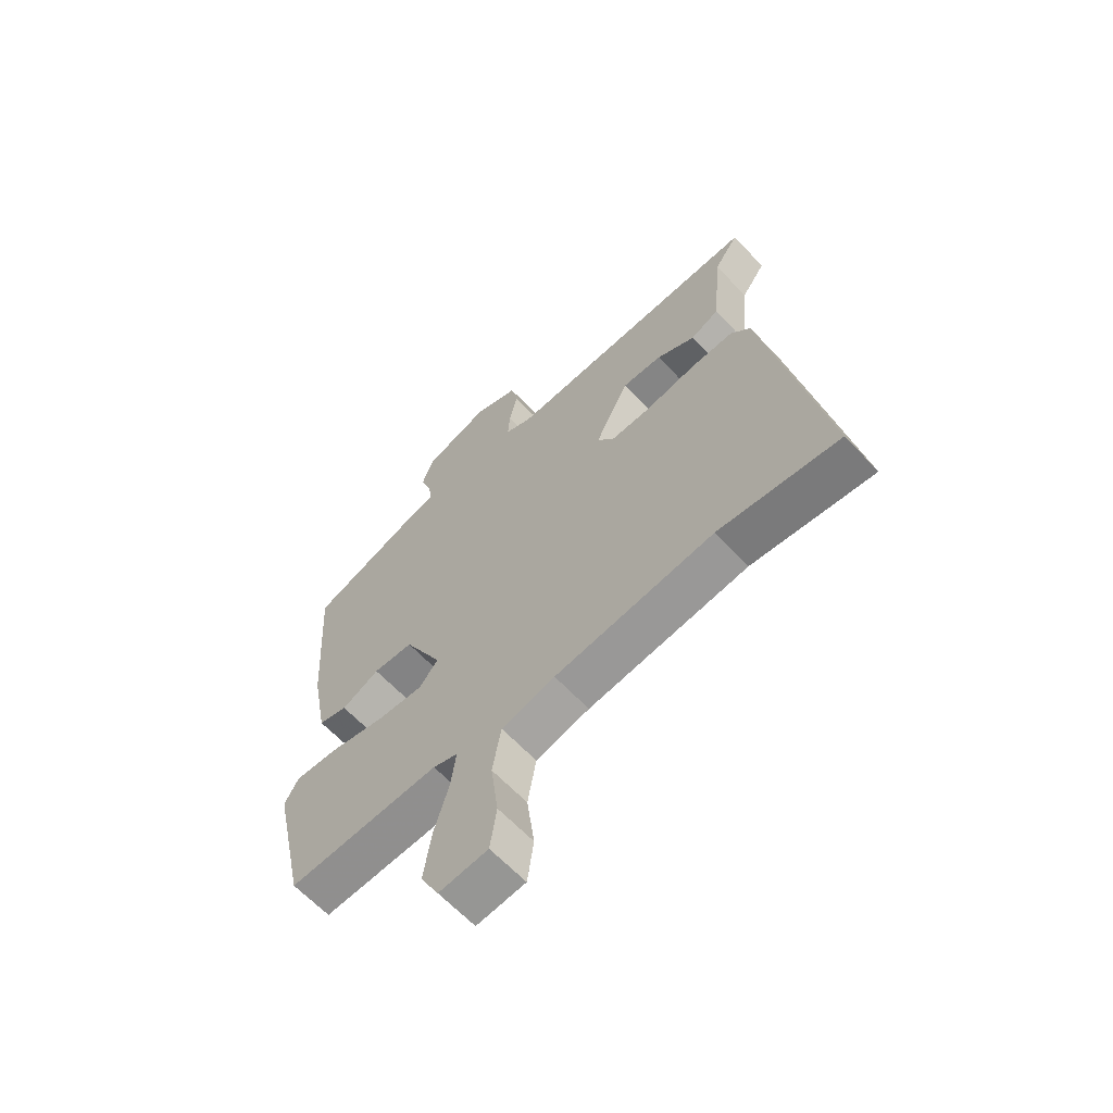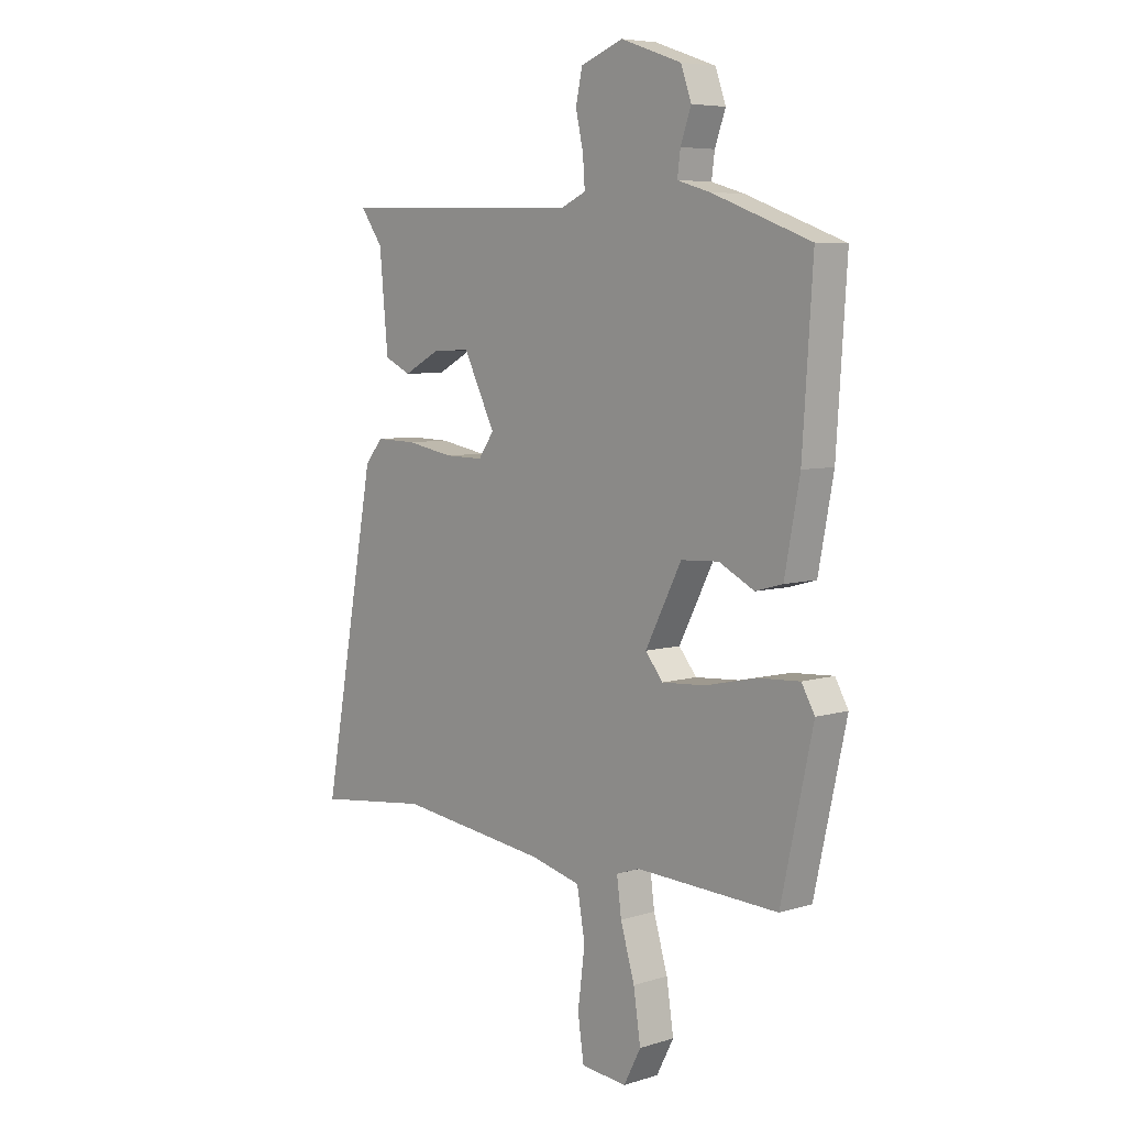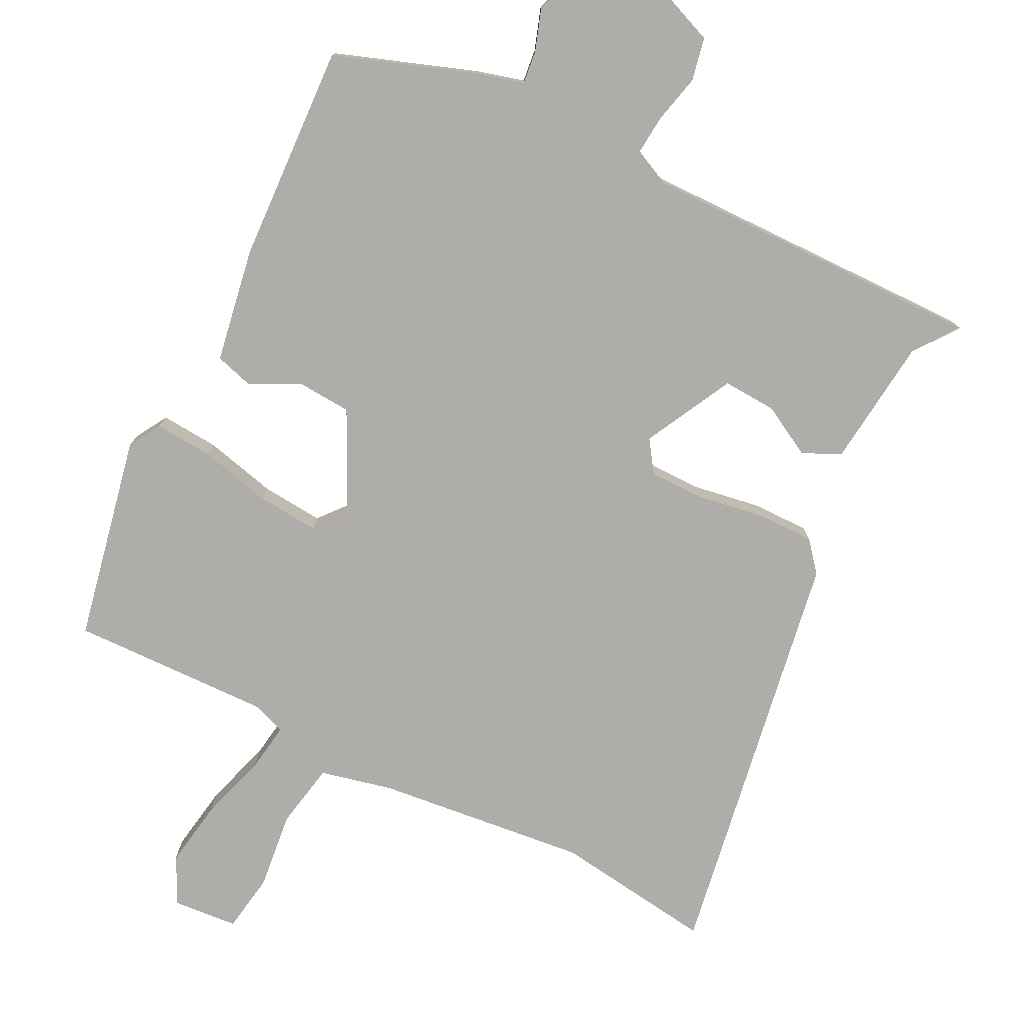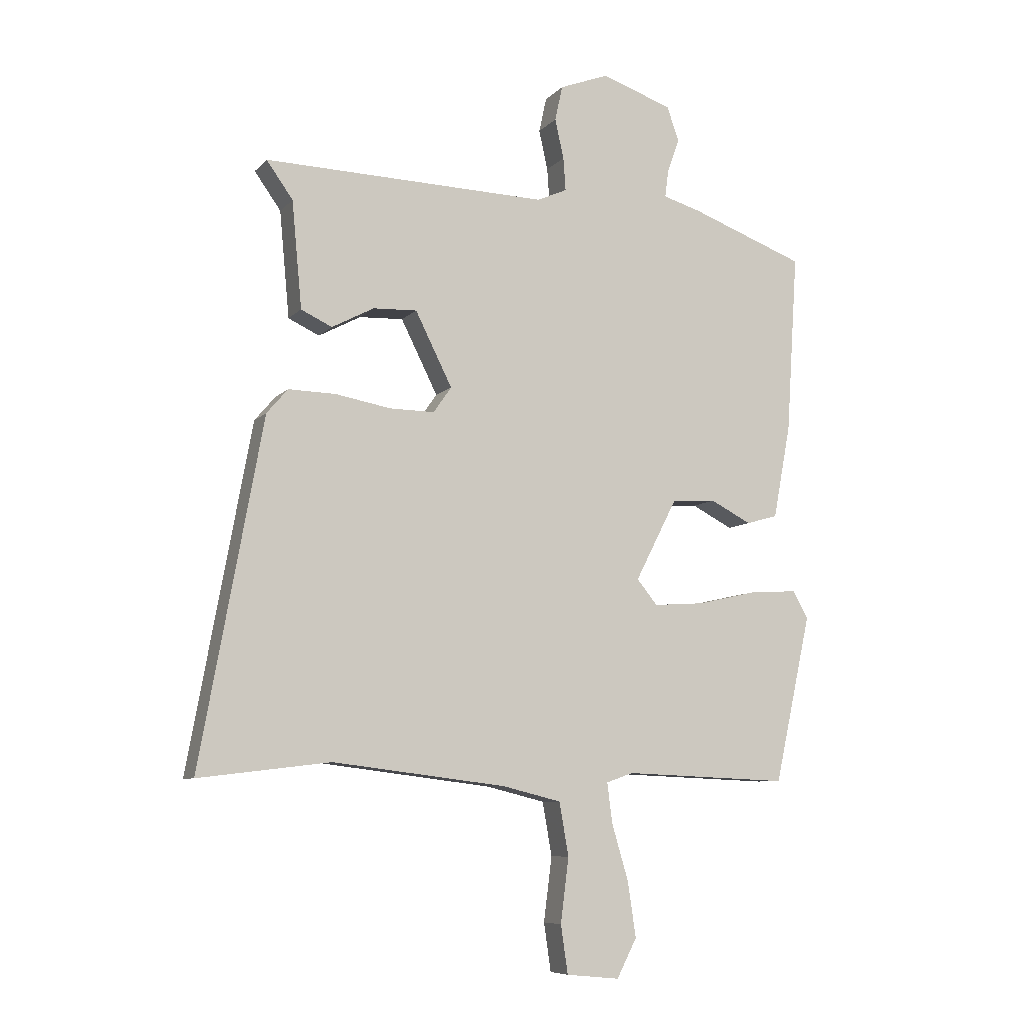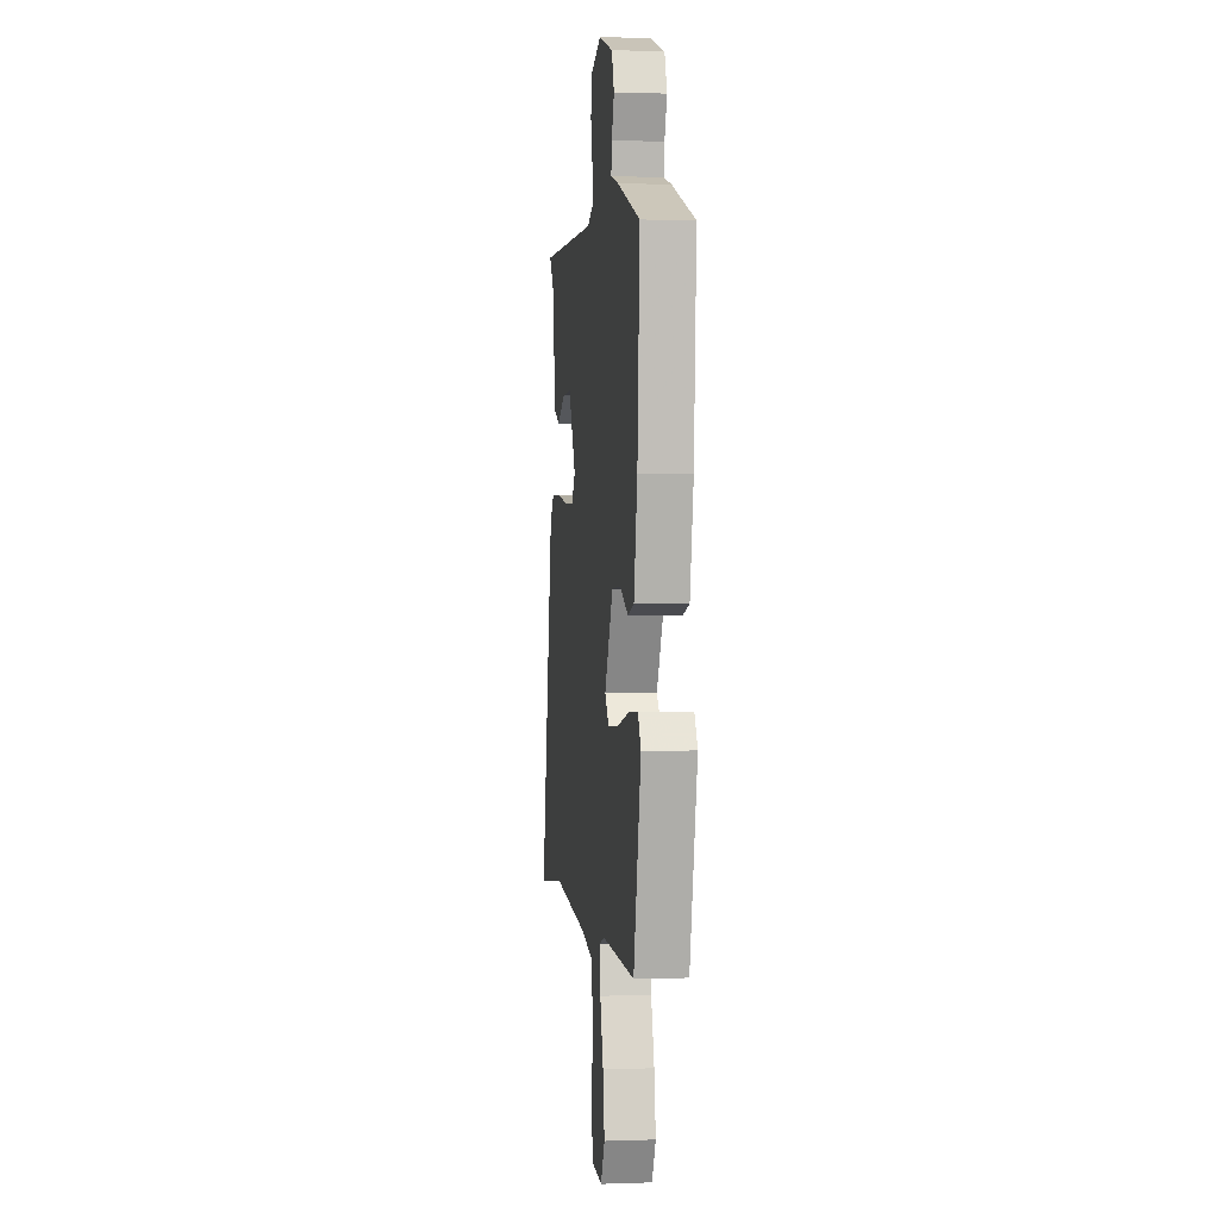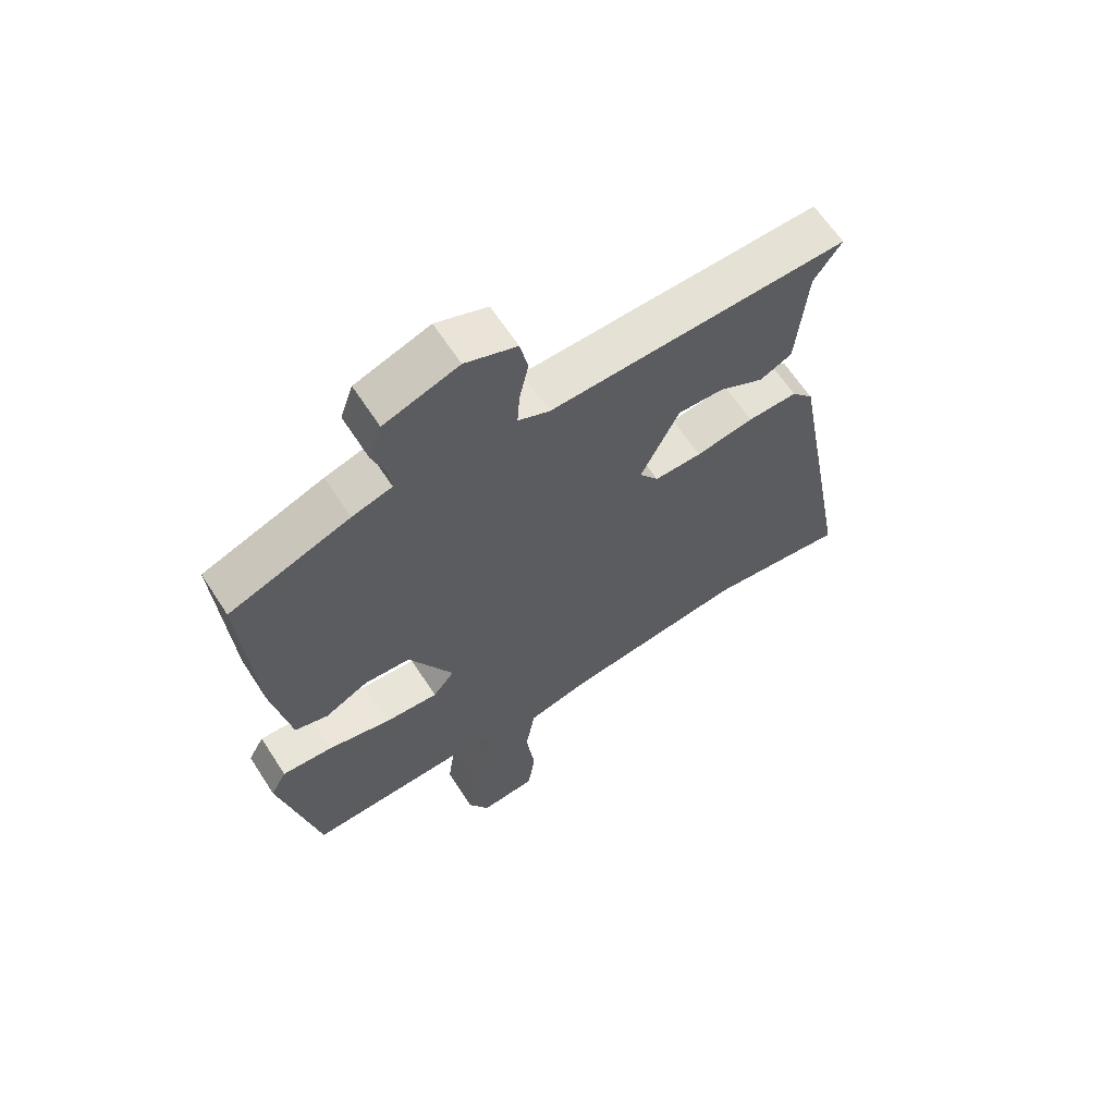
<metadata>
{"format":"obj","ext":"obj","renderer":"f3d","projection":"perspective","resolution":1024,"background":"white","views":[{"elev":-63.5,"azim":43.1,"up":"+Z"},{"elev":6.4,"azim":-132.4,"up":"+Z"},{"elev":-77.4,"azim":-27.5,"up":"+Y"},{"elev":-7.8,"azim":157.3,"up":"+Z"},{"elev":0.8,"azim":-97.6,"up":"+Z"},{"elev":63.6,"azim":-32.9,"up":"+Z"}]}
</metadata>
<code>
v 0.5 0.07 0.494
v 0.455 0.07 0.431
v 0.438 0.07 0.249
v 0.385 0.07 0.224
v 0.313 0.07 0.262
v 0.238 0.07 0.265
v 0.175 0.07 0.139
v 0.206 0.07 0.095
v 0.283 0.07 0.096
v 0.377 0.07 0.113
v 0.458 0.07 0.115
v 0.494 0.07 0.073
v 0.601 0.07 -0.512
v 0.376 0.07 -0.485
v 0.079 0.07 -0.522
v -0.021 0.07 -0.547
v -0.037 0.07 -0.638
v -0.023 0.07 -0.748
v -0.035 0.07 -0.83
v -0.126 0.07 -0.839
v -0.16 0.07 -0.773
v -0.146 0.07 -0.679
v -0.118 0.07 -0.584
v -0.109 0.07 -0.515
v -0.155 0.07 -0.499
v -0.438 0.07 -0.511
v -0.501 0.07 -0.224
v -0.475 0.07 -0.178
v -0.393 0.07 -0.183
v -0.291 0.07 -0.206
v -0.204 0.07 -0.212
v -0.169 0.07 -0.169
v -0.241 0.07 -0.029
v -0.316 0.07 -0.025
v -0.386 0.07 -0.061
v -0.44 0.07 -0.046
v -0.47 0.07 0.114
v -0.49 0.07 0.421
v -0.294 0.07 0.494
v -0.229 0.07 0.513
v -0.235 0.07 0.559
v -0.256 0.07 0.618
v -0.235 0.07 0.677
v -0.114 0.07 0.719
v -0.03 0.07 0.687
v -0.017 0.07 0.627
v -0.032 0.07 0.559
v -0.036 0.07 0.503
v 0.015 0.07 0.48
v 0.5 0 0.494
v 0.455 0 0.431
v 0.438 0 0.249
v 0.385 0 0.224
v 0.313 0 0.262
v 0.238 0 0.265
v 0.175 0 0.139
v 0.206 0 0.095
v 0.283 0 0.096
v 0.377 0 0.113
v 0.458 0 0.115
v 0.494 0 0.073
v 0.601 0 -0.512
v 0.376 0 -0.485
v 0.079 0 -0.522
v -0.021 0 -0.547
v -0.037 0 -0.638
v -0.023 0 -0.748
v -0.035 0 -0.83
v -0.126 0 -0.839
v -0.16 0 -0.773
v -0.146 0 -0.679
v -0.118 0 -0.584
v -0.109 0 -0.515
v -0.155 0 -0.499
v -0.438 0 -0.511
v -0.501 0 -0.224
v -0.475 0 -0.178
v -0.393 0 -0.183
v -0.291 0 -0.206
v -0.204 0 -0.212
v -0.169 0 -0.169
v -0.241 0 -0.029
v -0.316 0 -0.025
v -0.386 0 -0.061
v -0.44 0 -0.046
v -0.47 0 0.114
v -0.49 0 0.421
v -0.294 0 0.494
v -0.229 0 0.513
v -0.235 0 0.559
v -0.256 0 0.618
v -0.235 0 0.677
v -0.114 0 0.719
v -0.03 0 0.687
v -0.017 0 0.627
v -0.032 0 0.559
v -0.036 0 0.503
v 0.015 0 0.48
f 45 46 47
f 44 45 47
f 43 44 47
f 42 43 47
f 41 42 47
f 40 41 47 48
f 40 48 49
f 39 40 49
f 38 39 49
f 37 38 49
f 36 37 49
f 35 36 49
f 34 35 49
f 28 29 30
f 27 28 30
f 26 27 30
f 25 26 30
f 24 25 30 31
f 21 22 23
f 20 21 23
f 19 20 23
f 18 19 23
f 17 18 23
f 16 17 23 24
f 24 31 32
f 16 24 32
f 15 16 32
f 12 13 14
f 11 12 14
f 10 11 14
f 9 10 14
f 15 32 33
f 14 15 33
f 9 14 33
f 8 9 33
f 2 3 4 5
f 2 5 6
f 1 2 6
f 49 1 6
f 34 49 6 7
f 7 8 33 34
f 96 95 94
f 96 94 93
f 96 93 92
f 96 92 91
f 96 91 90
f 97 96 90 89
f 98 97 89
f 98 89 88
f 98 88 87
f 98 87 86
f 98 86 85
f 98 85 84
f 98 84 83
f 79 78 77
f 79 77 76
f 79 76 75
f 79 75 74
f 80 79 74 73
f 72 71 70
f 72 70 69
f 72 69 68
f 72 68 67
f 72 67 66
f 73 72 66 65
f 81 80 73
f 81 73 65
f 81 65 64
f 63 62 61
f 63 61 60
f 63 60 59
f 63 59 58
f 82 81 64
f 82 64 63
f 82 63 58
f 82 58 57
f 54 53 52 51
f 55 54 51
f 55 51 50
f 55 50 98
f 56 55 98 83
f 83 82 57 56
f 1 50 51 2
f 2 51 52 3
f 3 52 53 4
f 4 53 54 5
f 5 54 55 6
f 6 55 56 7
f 7 56 57 8
f 8 57 58 9
f 9 58 59 10
f 10 59 60 11
f 11 60 61 12
f 12 61 62 13
f 13 62 63 14
f 14 63 64 15
f 15 64 65 16
f 16 65 66 17
f 17 66 67 18
f 18 67 68 19
f 19 68 69 20
f 20 69 70 21
f 21 70 71 22
f 22 71 72 23
f 23 72 73 24
f 24 73 74 25
f 25 74 75 26
f 26 75 76 27
f 27 76 77 28
f 28 77 78 29
f 29 78 79 30
f 30 79 80 31
f 31 80 81 32
f 32 81 82 33
f 33 82 83 34
f 34 83 84 35
f 35 84 85 36
f 36 85 86 37
f 37 86 87 38
f 38 87 88 39
f 39 88 89 40
f 40 89 90 41
f 41 90 91 42
f 42 91 92 43
f 43 92 93 44
f 44 93 94 45
f 45 94 95 46
f 46 95 96 47
f 47 96 97 48
f 48 97 98 49
f 49 98 50 1

</code>
